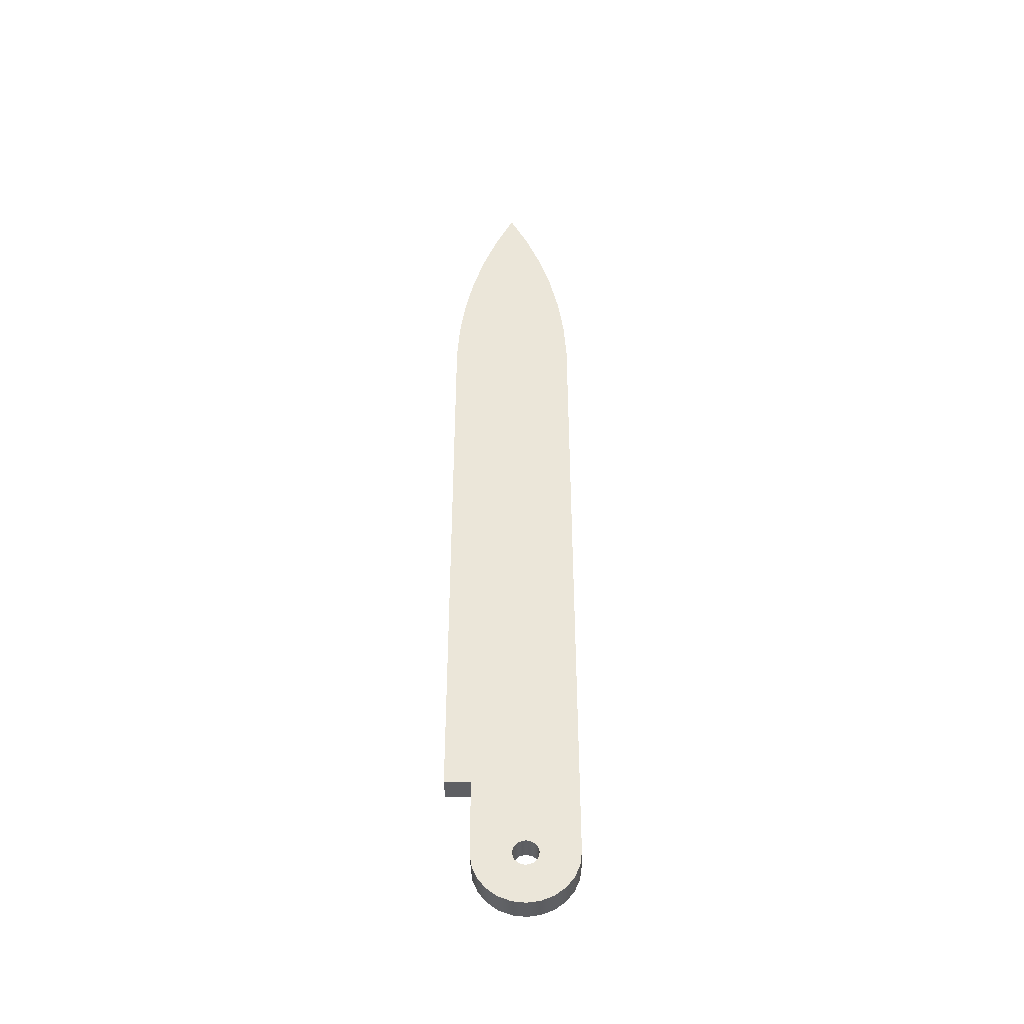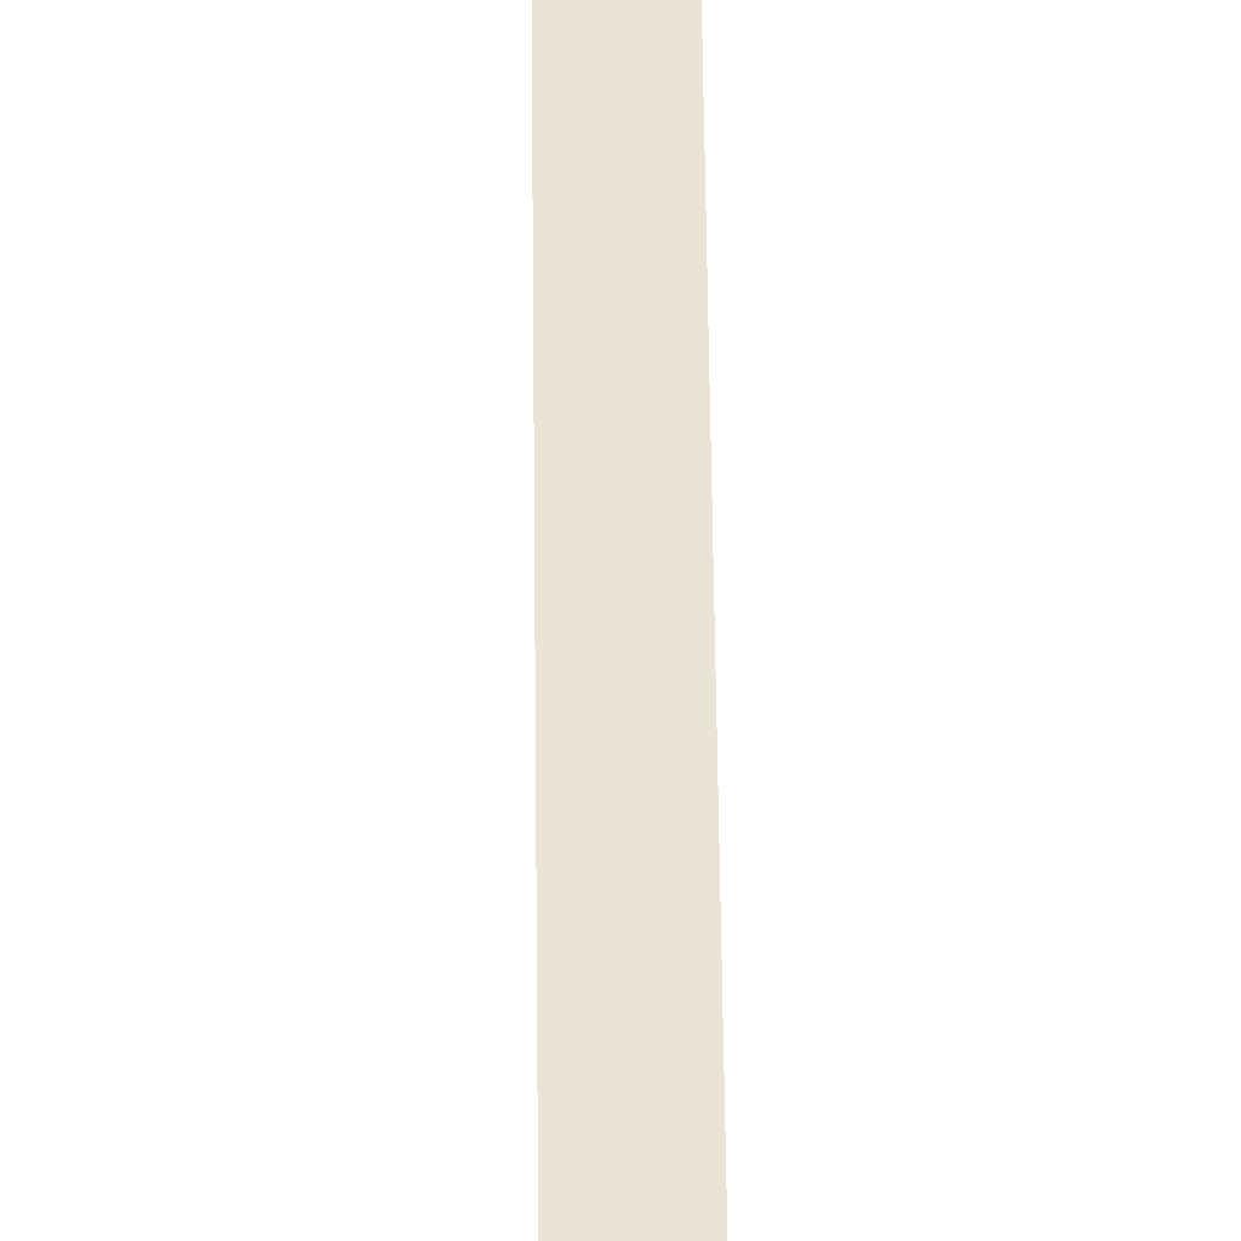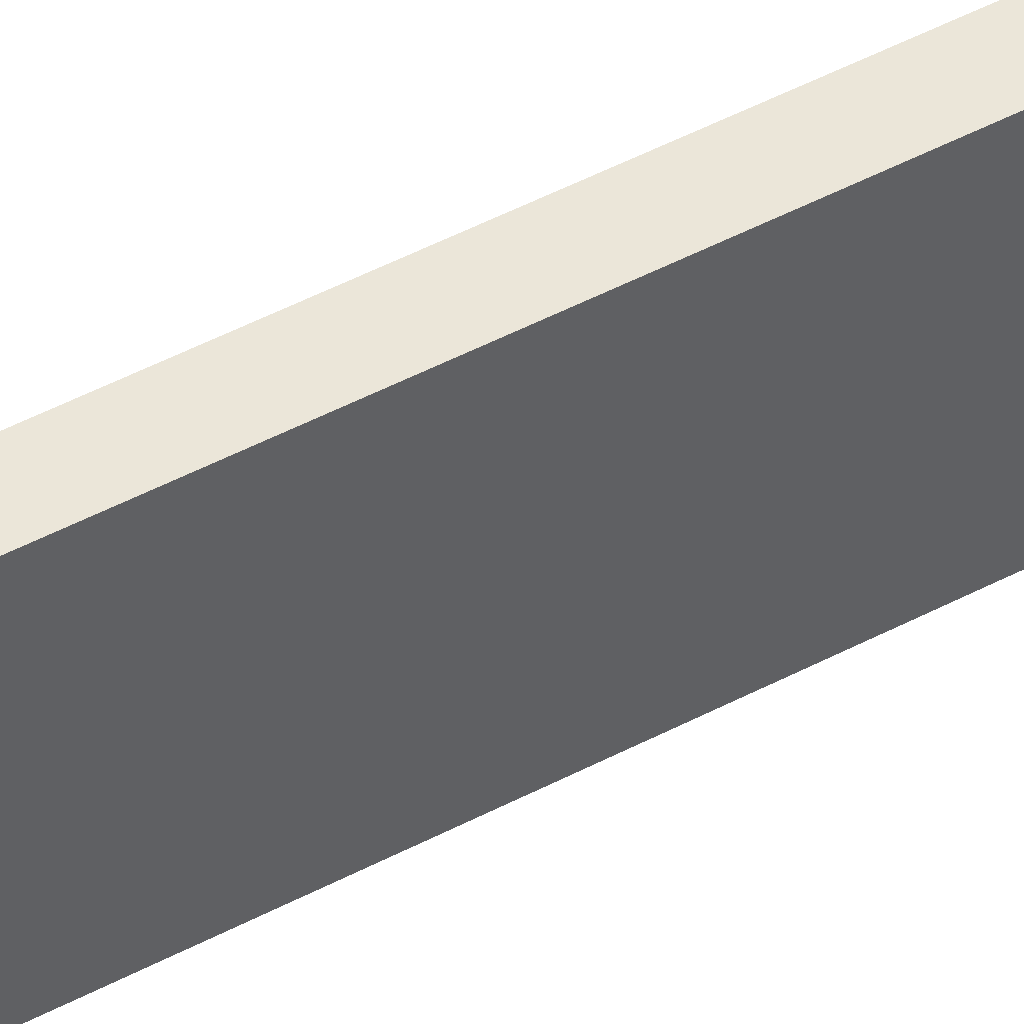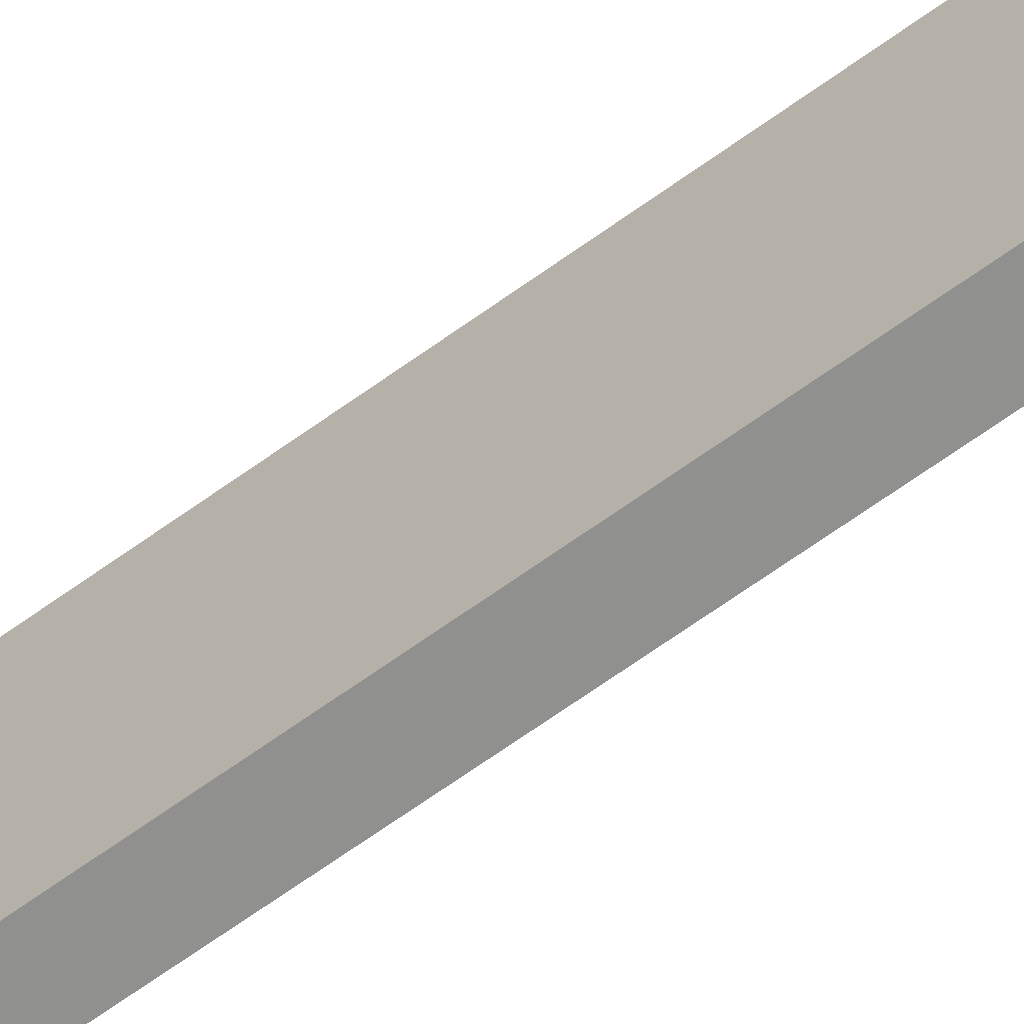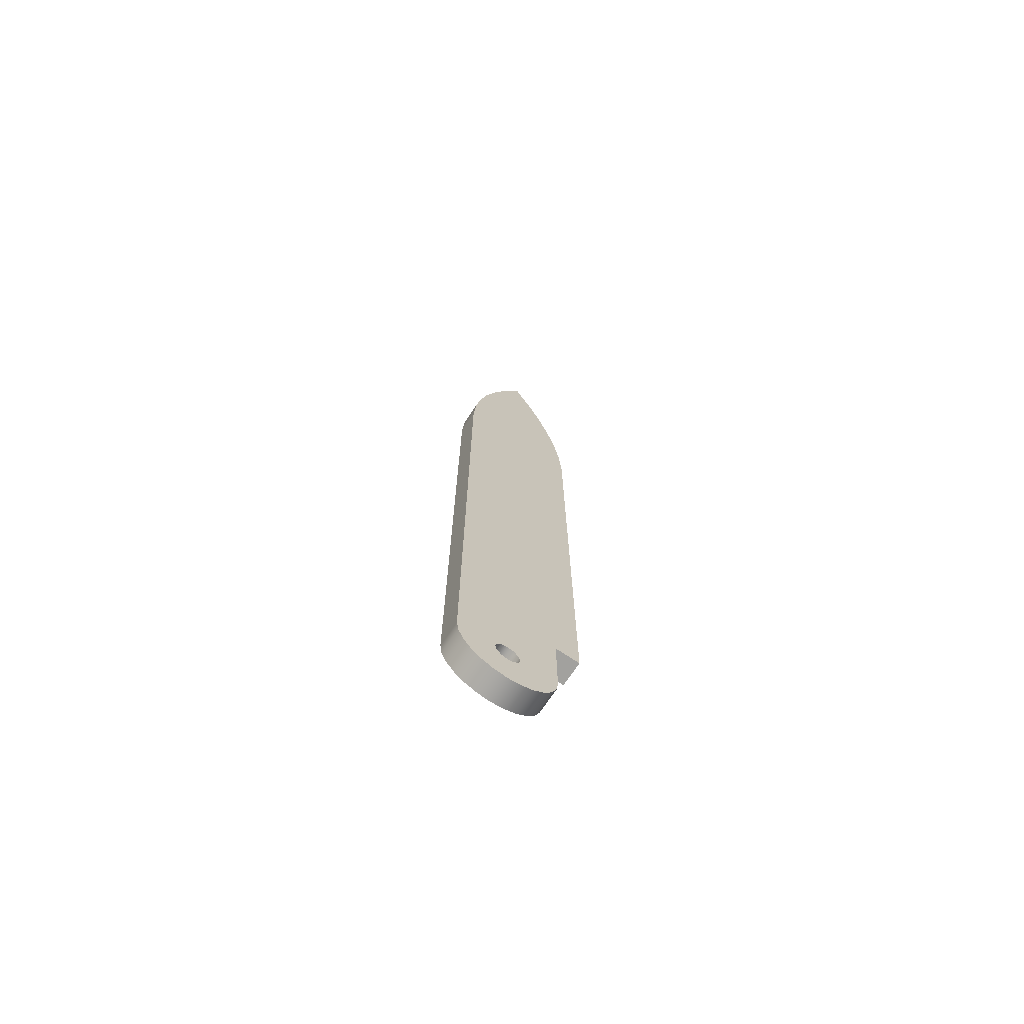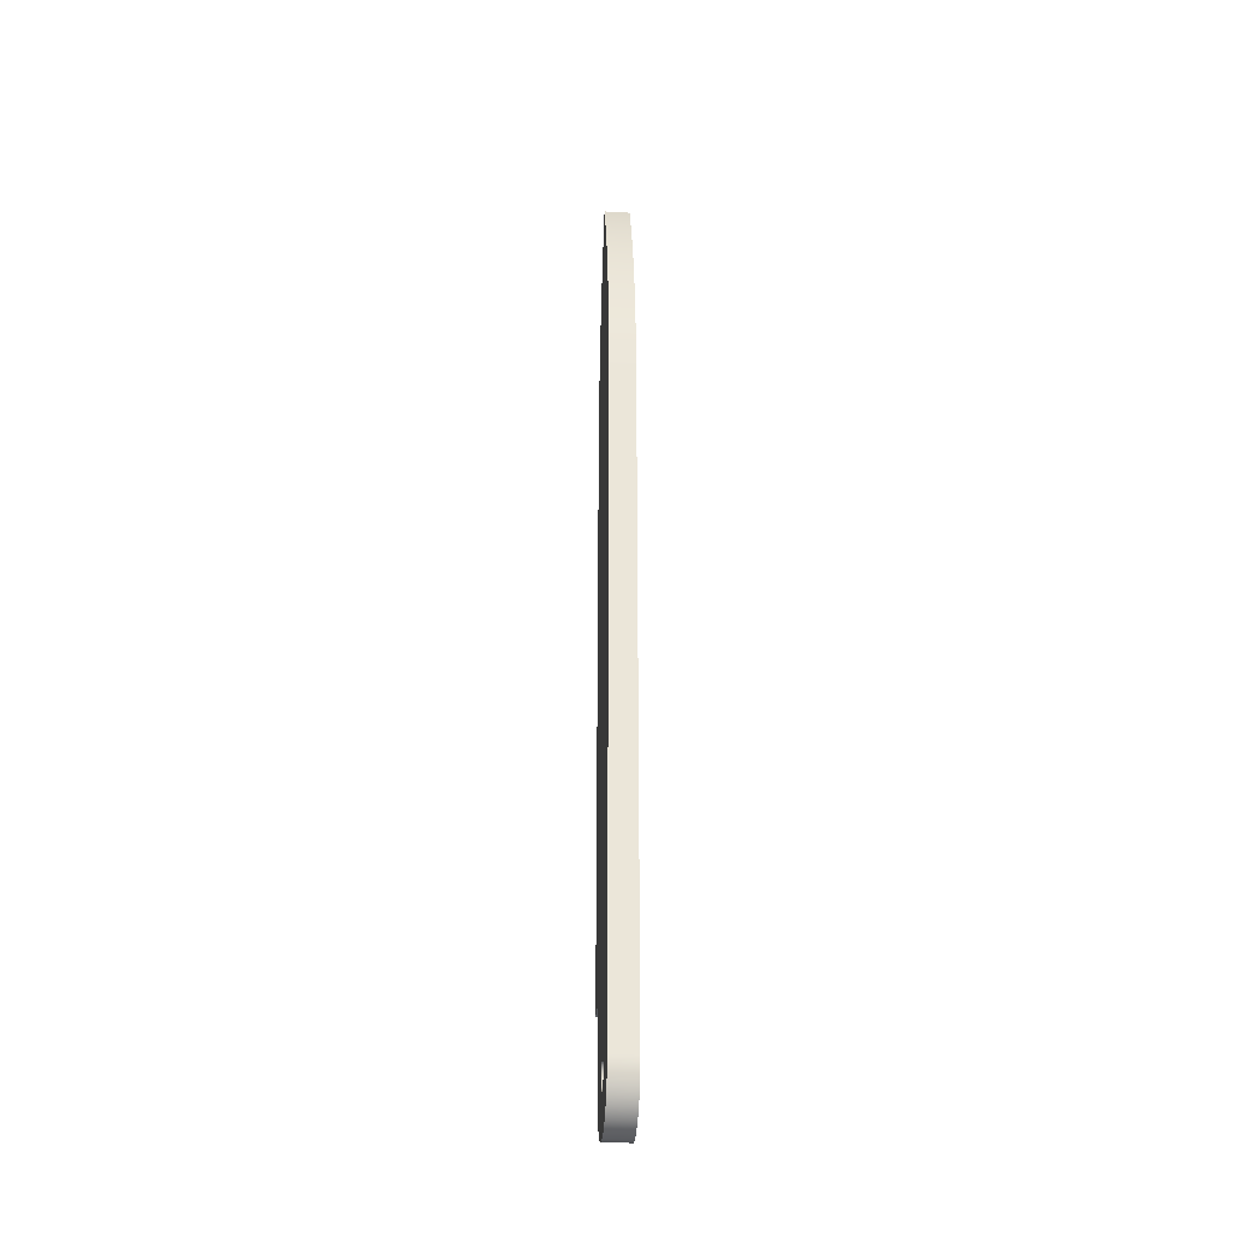
<metadata>
{"format":"obj","ext":"obj","renderer":"f3d","projection":"perspective","resolution":1024,"background":"white","views":[{"elev":-41.9,"azim":-88.8,"up":"+Z"},{"elev":42.7,"azim":-0.5,"up":"+Y"},{"elev":48.2,"azim":59.3,"up":"+Y"},{"elev":-65.5,"azim":-53.8,"up":"+Y"},{"elev":-71.5,"azim":56.4,"up":"+Z"},{"elev":-30.9,"azim":-4.7,"up":"+Z"}]}
</metadata>
<code>
v -0.1 -0.6 0.5
v -0.1 -0.55 0.4866
v -0.1 -0.5134 0.45
v -0.1 -0.5 0.4
v -0.1 -0.5134 0.35
v -0.1 -0.55 0.3134
v -0.1 -0.6 0.3
v -0.1 -0.65 0.3134
v -0.1 -0.6866 0.35
v -0.1 -0.7 0.4
v -0.1 -0.6866 0.45
v -0.1 -0.65 0.4866
v 0.1 -0.6 0.5
v 0.1 -0.65 0.4866
v 0.1 -0.6866 0.45
v 0.1 -0.7 0.4
v 0.1 -0.6866 0.35
v 0.1 -0.65 0.3134
v 0.1 -0.6 0.3
v 0.1 -0.55 0.3134
v 0.1 -0.5134 0.35
v 0.1 -0.5 0.4
v 0.1 -0.5134 0.45
v 0.1 -0.55 0.4866
v -0.1 -0.6 0.5
v 0.1 -0.6 0.5
v 0.1 0 0.9963
v 0.1 -0.2 1
v -0.1 -0.2 1
v -0.1 0 0.9963
v 0.1 -0.2 1
v 0.1 -0.2 0.4
v -0.1 -0.2 0.4
v -0.1 -0.2 1
v 0.1 -0.2 0.4
v 0.1 -0.2136 0.2965
v 0.1 -0.2536 0.2
v 0.1 -0.3172 0.1172
v 0.1 -0.4 0.05359
v 0.1 -0.4965 0.01363
v 0.1 -0.6 0
v 0.1 -0.7035 0.01363
v 0.1 -0.8 0.05359
v 0.1 -0.8828 0.1172
v 0.1 -0.9464 0.2
v 0.1 -0.9864 0.2965
v 0.1 -1 0.4
v -0.1 -1 0.4
v -0.1 -0.9864 0.2965
v -0.1 -0.9464 0.2
v -0.1 -0.8828 0.1172
v -0.1 -0.8 0.05359
v -0.1 -0.7035 0.01363
v -0.1 -0.6 0
v -0.1 -0.4965 0.01363
v -0.1 -0.4 0.05359
v -0.1 -0.3172 0.1172
v -0.1 -0.2536 0.2
v -0.1 -0.2136 0.2965
v -0.1 -0.2 0.4
v 0.1 -0.6 0.5
v 0.1 -0.55 0.4866
v 0.1 -0.5134 0.45
v 0.1 -0.5 0.4
v 0.1 -0.5134 0.35
v 0.1 -0.55 0.3134
v 0.1 -0.6 0.3
v 0.1 -0.65 0.3134
v 0.1 -0.6866 0.35
v 0.1 -0.7 0.4
v 0.1 -0.6866 0.45
v 0.1 -0.65 0.4866
v 0.1 -1 0.4
v 0.1 -0.9864 0.2965
v 0.1 -0.9464 0.2
v 0.1 -0.8828 0.1172
v 0.1 -0.8 0.05359
v 0.1 -0.7035 0.01363
v 0.1 -0.6 0
v 0.1 -0.4965 0.01363
v 0.1 -0.4 0.05359
v 0.1 -0.3172 0.1172
v 0.1 -0.2536 0.2
v 0.1 -0.2136 0.2965
v 0.1 -0.2 0.4
v 0.1 -0.2 1
v 0.1 0 0.9963
v 0.1 0 5.6
v 0.1 -0.0208 5.93
v 0.1 -0.06714 6.257
v 0.1 -0.1387 6.579
v 0.1 -0.2352 6.895
v 0.1 -0.3558 7.203
v 0.1 -0.5 7.5
v 0.1 -0.6442 7.203
v 0.1 -0.7648 6.895
v 0.1 -0.8613 6.579
v 0.1 -0.9329 6.257
v 0.1 -0.9792 5.93
v 0.1 -1 5.6
v 0.1 0 0.9963
v -0.1 0 0.9963
v -0.1 0 5.6
v 0.1 0 5.6
v -0.1 -0.6 0.5
v -0.1 -0.65 0.4866
v -0.1 -0.6866 0.45
v -0.1 -0.7 0.4
v -0.1 -0.6866 0.35
v -0.1 -0.65 0.3134
v -0.1 -0.6 0.3
v -0.1 -0.55 0.3134
v -0.1 -0.5134 0.35
v -0.1 -0.5 0.4
v -0.1 -0.5134 0.45
v -0.1 -0.55 0.4866
v -0.1 -0.2 0.4
v -0.1 -0.2136 0.2965
v -0.1 -0.2536 0.2
v -0.1 -0.3172 0.1172
v -0.1 -0.4 0.05359
v -0.1 -0.4965 0.01363
v -0.1 -0.6 0
v -0.1 -0.7035 0.01363
v -0.1 -0.8 0.05359
v -0.1 -0.8828 0.1172
v -0.1 -0.9464 0.2
v -0.1 -0.9864 0.2965
v -0.1 -1 0.4
v -0.1 -1 5.6
v -0.1 -0.9792 5.93
v -0.1 -0.9329 6.257
v -0.1 -0.8613 6.579
v -0.1 -0.7648 6.895
v -0.1 -0.6442 7.203
v -0.1 -0.5 7.5
v -0.1 -0.3558 7.203
v -0.1 -0.2352 6.895
v -0.1 -0.1387 6.579
v -0.1 -0.06714 6.257
v -0.1 -0.0208 5.93
v -0.1 0 5.6
v -0.1 0 0.9963
v -0.1 -0.2 1
v -0.1 -1 0.4
v 0.1 -1 0.4
v 0.1 -1 5.6
v -0.1 -1 5.6
v -0.1 -1 5.6
v 0.1 -1 5.6
v 0.1 -0.9792 5.93
v 0.1 -0.9329 6.257
v 0.1 -0.8613 6.579
v 0.1 -0.7648 6.895
v 0.1 -0.6442 7.203
v 0.1 -0.5 7.5
v -0.1 -0.5 7.5
v -0.1 -0.6442 7.203
v -0.1 -0.7648 6.895
v -0.1 -0.8613 6.579
v -0.1 -0.9329 6.257
v -0.1 -0.9792 5.93
v -0.1 -0.5 7.5
v 0.1 -0.5 7.5
v 0.1 -0.3558 7.203
v 0.1 -0.2352 6.895
v 0.1 -0.1387 6.579
v 0.1 -0.06714 6.257
v 0.1 -0.0208 5.93
v 0.1 0 5.6
v -0.1 0 5.6
v -0.1 -0.0208 5.93
v -0.1 -0.06714 6.257
v -0.1 -0.1387 6.579
v -0.1 -0.2352 6.895
v -0.1 -0.3558 7.203
g 624aeb54-e329-11ea-b606-54bf646e7e1f
f 2 24 1
f 1 24 26
f 25 13 12
f 12 13 14
f 12 14 11
f 11 14 15
f 11 15 10
f 10 15 16
f 10 16 9
f 9 16 17
f 9 17 8
f 8 17 18
f 8 18 7
f 7 18 19
f 7 19 6
f 6 19 20
f 6 20 5
f 5 20 21
f 5 21 4
f 4 21 22
f 4 22 3
f 3 22 23
f 3 23 2
f 2 23 24
g 61d594fa-e329-11ea-bb3f-54bf646e7e1f
f 27 28 30
f 30 28 29
g 61d7b7a4-e329-11ea-a8f2-54bf646e7e1f
f 31 32 34
f 34 32 33
g 61d96562-e329-11ea-9e96-54bf646e7e1f
f 60 35 59
f 59 35 36
f 59 36 58
f 58 36 37
f 58 37 57
f 57 37 38
f 57 38 56
f 56 38 39
f 56 39 55
f 55 39 40
f 55 40 54
f 54 40 41
f 54 41 53
f 53 41 42
f 53 42 52
f 52 42 43
f 52 43 51
f 51 43 44
f 51 44 50
f 50 44 45
f 50 45 49
f 49 45 46
f 49 46 48
f 48 46 47
g 6161c4f8-e329-11ea-ae50-54bf646e7e1f
f 72 61 100
f 100 61 62
f 100 62 86
f 86 62 63
f 86 63 64
f 65 80 64
f 64 80 81
f 64 81 82
f 65 66 80
f 80 66 79
f 79 66 67
f 79 67 68
f 79 68 78
f 78 68 69
f 78 69 70
f 71 73 70
f 70 73 76
f 70 76 77
f 73 71 100
f 100 71 72
f 74 75 73
f 73 75 76
f 77 78 70
f 64 82 86
f 86 82 83
f 86 83 85
f 85 83 84
f 87 88 86
f 86 88 100
f 89 90 88
f 88 90 91
f 88 91 92
f 93 95 92
f 92 95 96
f 92 96 88
f 88 96 100
f 93 94 95
f 96 97 100
f 100 97 98
f 100 98 99
g 61608c5a-e329-11ea-863a-54bf646e7e1f
f 102 103 101
f 101 103 104
g 6159875c-e329-11ea-91d9-54bf646e7e1f
f 116 105 130
f 130 105 106
f 130 106 107
f 130 107 129
f 129 107 108
f 129 108 126
f 126 108 125
f 125 108 124
f 124 108 109
f 124 109 110
f 124 110 123
f 123 110 111
f 123 111 112
f 123 112 122
f 122 112 113
f 122 113 114
f 115 144 114
f 114 144 120
f 114 120 121
f 115 116 144
f 144 116 130
f 144 130 142
f 142 130 134
f 142 134 138
f 138 134 137
f 137 134 135
f 137 135 136
f 118 119 117
f 117 119 144
f 144 119 120
f 121 122 114
f 126 127 129
f 129 127 128
f 131 132 130
f 130 132 133
f 130 133 134
f 138 139 142
f 142 139 140
f 142 140 141
f 142 143 144
g 615c6d82-e329-11ea-a8b3-54bf646e7e1f
f 146 147 145
f 145 147 148
g 615dcd14-e329-11ea-acaa-54bf646e7e1f
f 149 150 162
f 162 150 151
f 162 151 161
f 161 151 152
f 161 152 160
f 160 152 153
f 160 153 159
f 159 153 154
f 159 154 158
f 158 154 155
f 158 155 157
f 157 155 156
g 615f05a2-e329-11ea-baeb-54bf646e7e1f
f 163 164 176
f 176 164 165
f 176 165 175
f 175 165 166
f 175 166 174
f 174 166 167
f 174 167 173
f 173 167 168
f 173 168 172
f 172 168 169
f 172 169 171
f 171 169 170

</code>
